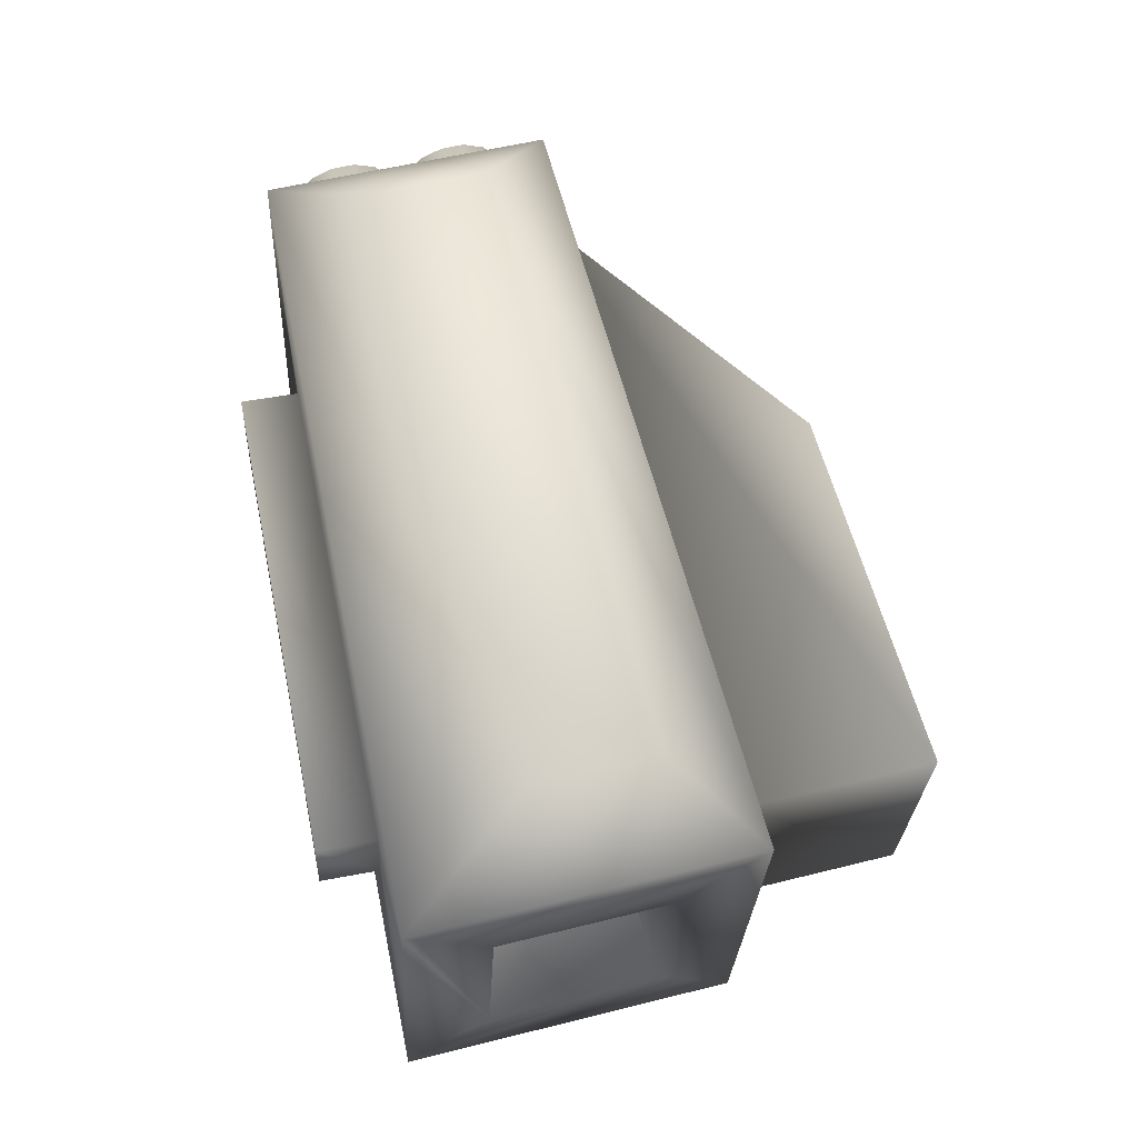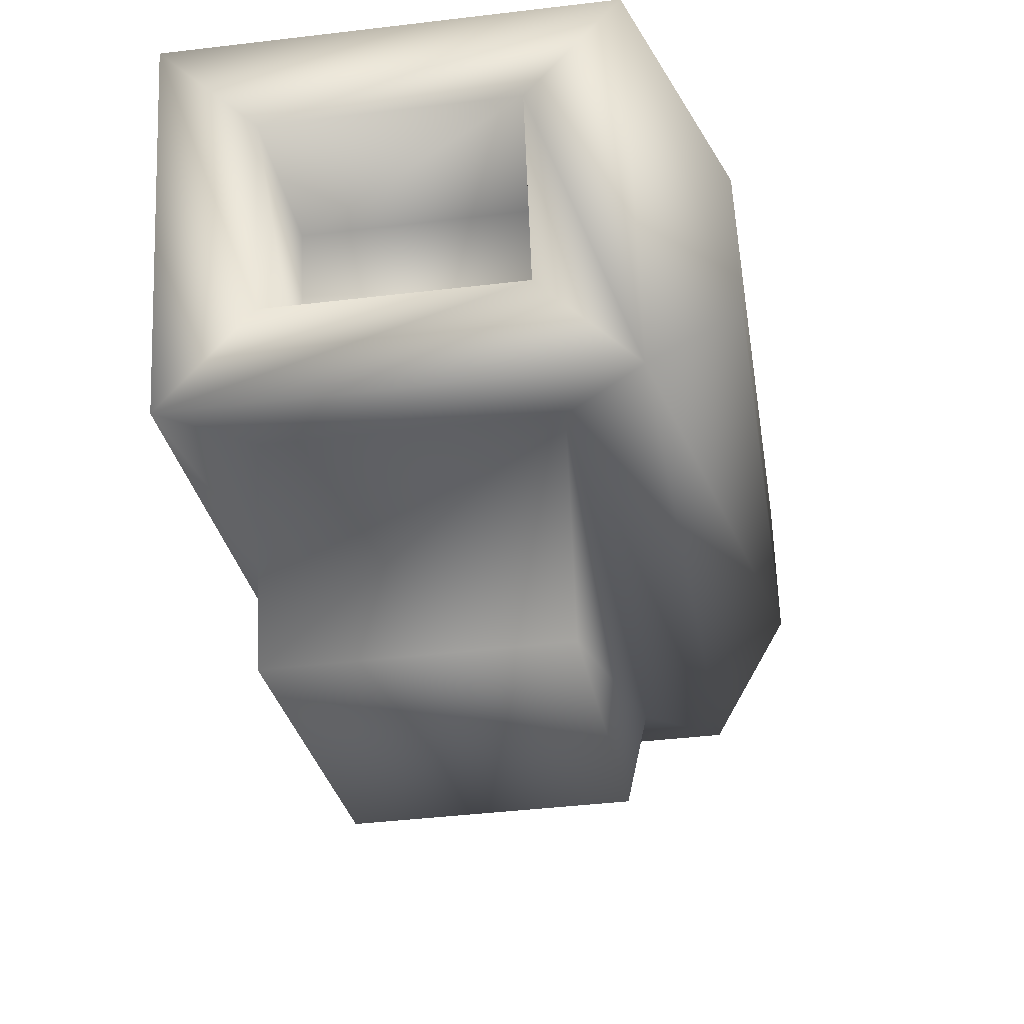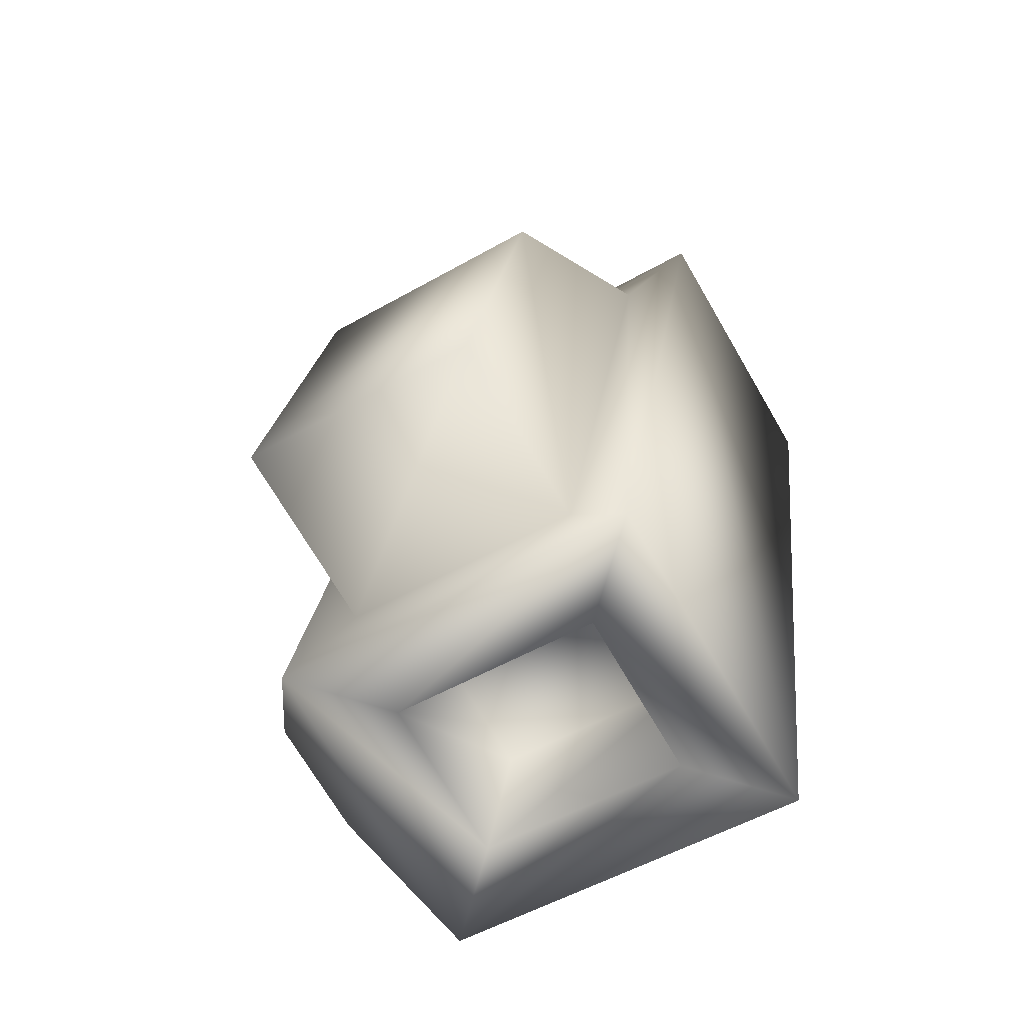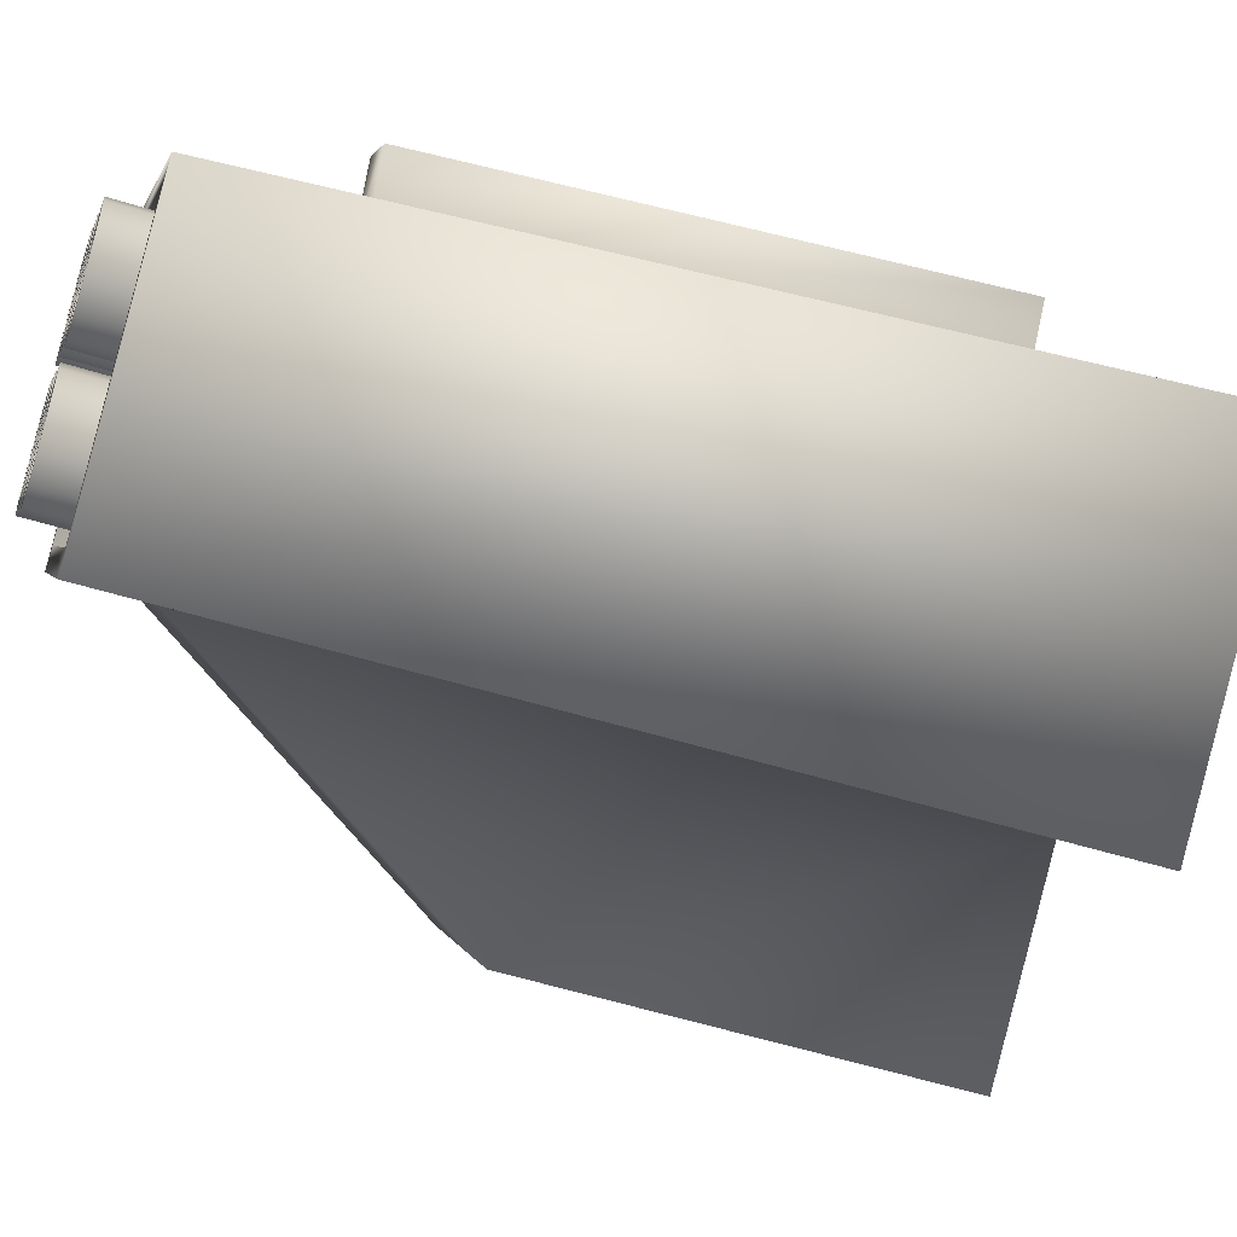
<metadata>
{"format":"obj","ext":"obj","renderer":"f3d","projection":"perspective","resolution":1024,"background":"white","views":[{"elev":-27.7,"azim":-92.7,"up":"+Z"},{"elev":-40.6,"azim":-171.6,"up":"+Y"},{"elev":-52.9,"azim":31.4,"up":"+Z"},{"elev":1.6,"azim":78.3,"up":"+Y"}]}
</metadata>
<code>
o Mesh
v -2.945 3.539 2.493
v 5.526 3.539 2.493
v 5.526 -0.0156 -10.21
v -2.945 -0.0156 -10.21
v -0.1267 23.66 4.556
v -0.1267 20.13 -12.58
v 2.707 20.13 -12.58
v 2.707 23.66 4.556
v -7.926 15.03 9.165
v -7.926 9.302 -12.22
v -7.926 13.45 -13.33
v -7.926 19.18 8.054
v -2.476 10.09 -9.299
v 5.056 10.09 -9.299
v 5.056 15.81 -10.83
v -2.476 15.81 -10.83
v 7.926 5.786 -14.25
v 7.926 13 12.68
v 7.926 22.69 10.08
v 7.926 17.06 -17.27
v 7.19 11.33 3.576
v -4.609 11.33 3.576
v -4.609 19.59 1.361
v 7.19 19.59 1.361
v -5.346 13 12.68
v -4.609 13.71 12.49
v 7.19 13.71 12.49
v -5.346 22.69 10.08
v -4.609 21.98 10.27
v 7.19 21.98 10.27
v -5.346 5.786 -14.25
v -5.346 17.06 -17.27
v 5.056 8.559 -15
v -2.476 8.559 -15
v 5.056 14.29 -16.53
v -2.476 14.29 -16.53
v -0.1267 18.11 -12.16
v -0.1267 21.64 4.972
v 2.707 18.11 -12.16
v 2.707 21.64 4.972
v 5.526 12.38 10.36
v -2.945 12.38 10.36
v 5.526 6.408 -11.93
v -2.945 6.408 -11.93
v 4.778 16.73 3.595
v 4.341 17.07 3.505
v 4.098 17.55 3.375
v 4.098 18.09 3.23
v 4.341 18.58 3.1
v 4.778 18.92 3.01
v 5.322 19.04 2.978
v 5.867 18.92 3.01
v 6.304 18.58 3.1
v 6.546 18.09 3.23
v 6.546 17.55 3.375
v 6.304 17.07 3.505
v 5.867 16.73 3.595
v 5.322 16.61 3.627
v 5.322 18.37 12.45
v 6.12 18.55 12.4
v 6.12 14.96 -0.981
v 5.322 14.78 -0.9338
v 6.76 19.04 12.27
v 6.76 15.45 -1.113
v 7.116 19.75 12.08
v 7.116 16.17 -1.304
v 7.116 20.54 11.87
v 7.116 16.96 -1.516
v 6.76 21.26 11.68
v 6.76 17.67 -1.707
v 6.12 21.75 11.54
v 6.12 18.16 -1.839
v 5.322 21.92 11.5
v 5.322 18.34 -1.886
v 4.524 21.75 11.54
v 4.524 18.16 -1.839
v 3.884 21.26 11.68
v 3.884 17.67 -1.707
v 3.529 20.54 11.87
v 3.529 16.96 -1.516
v 3.529 19.75 12.08
v 3.529 16.17 -1.304
v 3.884 19.04 12.27
v 3.884 15.45 -1.113
v 4.524 18.55 12.4
v 4.524 14.96 -0.981
v 5.322 18.93 12.3
v 5.867 19.05 12.27
v 4.778 19.05 12.27
v 4.341 19.39 12.18
v 4.098 19.88 12.04
v 4.098 20.42 11.9
v 4.341 20.9 11.77
v 4.778 21.24 11.68
v 5.322 21.36 11.65
v 5.867 21.24 11.68
v 6.304 20.9 11.77
v 6.546 20.42 11.9
v 6.546 19.88 12.04
v 6.304 19.39 12.18
v 0.7826 16.74 3.593
v 0.3458 17.08 3.503
v 0.1035 17.56 3.373
v 0.1035 18.1 3.228
v 0.3458 18.59 3.098
v 0.7826 18.92 3.008
v 1.327 19.04 2.976
v 1.872 18.92 3.008
v 2.309 18.59 3.098
v 2.551 18.1 3.228
v 2.551 17.56 3.373
v 2.309 17.08 3.503
v 1.872 16.74 3.593
v 1.327 16.62 3.625
v 1.327 18.38 12.45
v 2.126 18.55 12.4
v 2.126 14.97 -0.983
v 1.327 14.79 -0.9358
v 2.766 19.05 12.27
v 2.766 15.46 -1.115
v 3.121 19.76 12.08
v 3.121 16.17 -1.306
v 3.121 20.55 11.86
v 3.121 16.96 -1.518
v 2.766 21.26 11.67
v 2.766 17.68 -1.709
v 2.126 21.76 11.54
v 2.126 18.17 -1.841
v 1.327 21.93 11.49
v 1.327 18.35 -1.888
v 0.5293 21.76 11.54
v 0.5293 18.17 -1.841
v -0.1109 21.26 11.67
v -0.1109 17.68 -1.709
v -0.4661 20.55 11.86
v -0.4661 16.96 -1.518
v -0.4661 19.76 12.08
v -0.4661 16.17 -1.306
v -0.1109 19.05 12.27
v -0.1109 15.46 -1.115
v 0.5293 18.55 12.4
v 0.5293 14.97 -0.983
v 1.327 18.94 12.3
v 1.872 19.06 12.26
v 0.7826 19.06 12.26
v 0.3458 19.4 12.17
v 0.1035 19.88 12.04
v 0.1035 20.42 11.9
v 0.3458 20.91 11.77
v 0.7826 21.25 11.68
v 1.327 21.37 11.65
v 1.872 21.25 11.68
v 2.309 20.91 11.77
v 2.551 20.42 11.9
v 2.551 19.88 12.04
v 2.309 19.4 12.17
v -3.107 16.74 3.593
v -3.544 17.08 3.503
v -3.787 17.56 3.373
v -3.787 18.1 3.228
v -3.544 18.59 3.098
v -3.107 18.92 3.008
v -2.563 19.04 2.976
v -2.018 18.92 3.008
v -1.581 18.59 3.098
v -1.339 18.1 3.228
v -1.339 17.56 3.373
v -1.581 17.08 3.503
v -2.018 16.74 3.593
v -2.563 16.62 3.625
v -2.563 18.38 12.45
v -1.764 18.55 12.4
v -1.764 14.97 -0.983
v -2.563 14.79 -0.9358
v -1.124 19.05 12.27
v -1.124 15.46 -1.115
v -0.7692 19.76 12.08
v -0.7692 16.17 -1.306
v -0.7692 20.55 11.86
v -0.7692 16.96 -1.518
v -1.124 21.26 11.67
v -1.124 17.68 -1.709
v -1.764 21.76 11.54
v -1.764 18.17 -1.841
v -2.563 21.93 11.49
v -2.563 18.35 -1.888
v -3.361 21.76 11.54
v -3.361 18.17 -1.841
v -4.001 21.26 11.67
v -4.001 17.68 -1.709
v -4.356 20.55 11.86
v -4.356 16.96 -1.518
v -4.356 19.76 12.08
v -4.356 16.17 -1.306
v -4.001 19.05 12.27
v -4.001 15.46 -1.115
v -3.361 18.55 12.4
v -3.361 14.97 -0.983
v -2.563 18.94 12.3
v -2.018 19.06 12.26
v -3.107 19.06 12.26
v -3.544 19.4 12.17
v -3.787 19.88 12.04
v -3.787 20.42 11.9
v -3.544 20.91 11.77
v -3.107 21.25 11.68
v -2.563 21.37 11.65
v -2.018 21.25 11.68
v -1.581 20.91 11.77
v -1.339 20.42 11.9
v -1.339 19.88 12.04
v -1.581 19.4 12.17
v 4.778 12.84 4.637
v 4.341 13.18 4.547
v 4.098 13.67 4.417
v 4.098 14.21 4.272
v 4.341 14.69 4.142
v 4.778 15.03 4.052
v 5.322 15.15 4.02
v 5.867 15.03 4.052
v 6.304 14.69 4.142
v 6.546 14.21 4.272
v 6.546 13.67 4.417
v 6.304 13.18 4.547
v 5.867 12.84 4.637
v 5.322 12.72 4.669
v 5.322 14.48 13.49
v 6.12 14.66 13.44
v 6.12 11.07 0.0611
v 5.322 10.9 0.1082
v 6.76 15.15 13.31
v 6.76 11.56 -0.0711
v 7.116 15.86 13.12
v 7.116 12.28 -0.262
v 7.116 16.65 12.91
v 7.116 13.07 -0.4738
v 6.76 17.37 12.72
v 6.76 13.78 -0.6648
v 6.12 17.86 12.59
v 6.12 14.27 -0.7969
v 5.322 18.04 12.54
v 5.322 14.45 -0.844
v 4.524 17.86 12.59
v 4.524 14.27 -0.7969
v 3.884 17.37 12.72
v 3.884 13.78 -0.6648
v 3.529 16.65 12.91
v 3.529 13.07 -0.4738
v 3.529 15.86 13.12
v 3.529 12.28 -0.262
v 3.884 15.15 13.31
v 3.884 11.56 -0.0711
v 4.524 14.66 13.44
v 4.524 11.07 0.0611
v 5.322 15.05 13.34
v 5.867 15.17 13.31
v 4.778 15.17 13.31
v 4.341 15.5 13.22
v 4.098 15.99 13.09
v 4.098 16.53 12.94
v 4.341 17.01 12.81
v 4.778 17.35 12.72
v 5.322 17.47 12.69
v 5.867 17.35 12.72
v 6.304 17.01 12.81
v 6.546 16.53 12.94
v 6.546 15.99 13.09
v 6.304 15.5 13.22
v 0.7826 12.85 4.635
v 0.3458 13.19 4.545
v 0.1035 13.67 4.415
v 0.1035 14.21 4.27
v 0.3458 14.7 4.14
v 0.7826 15.04 4.05
v 1.327 15.16 4.018
v 1.872 15.04 4.05
v 2.309 14.7 4.14
v 2.551 14.21 4.27
v 2.551 13.67 4.415
v 2.309 13.19 4.545
v 1.872 12.85 4.635
v 1.327 12.73 4.667
v 1.327 14.49 13.49
v 2.126 14.66 13.44
v 2.126 11.08 0.0591
v 1.327 10.9 0.1062
v 2.766 15.16 13.31
v 2.766 11.57 -0.0731
v 3.121 15.87 13.12
v 3.121 12.28 -0.264
v 3.121 16.66 12.91
v 3.121 13.08 -0.4758
v 2.766 17.37 12.72
v 2.766 13.79 -0.6667
v 2.126 17.87 12.58
v 2.126 14.28 -0.7989
v 1.327 18.04 12.54
v 1.327 14.46 -0.846
v 0.5293 17.87 12.58
v 0.5293 14.28 -0.7989
v -0.1109 17.37 12.72
v -0.1109 13.79 -0.6667
v -0.4661 16.66 12.91
v -0.4661 13.08 -0.4758
v -0.4661 15.87 13.12
v -0.4661 12.28 -0.264
v -0.1109 15.16 13.31
v -0.1109 11.57 -0.0731
v 0.5293 14.66 13.44
v 0.5293 11.08 0.0591
v 1.327 15.05 13.34
v 1.872 15.17 13.31
v 0.7826 15.17 13.31
v 0.3458 15.51 13.22
v 0.1035 16 13.09
v 0.1035 16.54 12.94
v 0.3458 17.02 12.81
v 0.7826 17.36 12.72
v 1.327 17.48 12.69
v 1.872 17.36 12.72
v 2.309 17.02 12.81
v 2.551 16.54 12.94
v 2.551 16 13.09
v 2.309 15.51 13.22
v -3.107 12.85 4.635
v -3.544 13.19 4.545
v -3.787 13.67 4.415
v -3.787 14.21 4.27
v -3.544 14.7 4.14
v -3.107 15.04 4.05
v -2.563 15.16 4.018
v -2.018 15.04 4.05
v -1.581 14.7 4.14
v -1.339 14.21 4.27
v -1.339 13.67 4.415
v -1.581 13.19 4.545
v -2.018 12.85 4.635
v -2.563 12.73 4.667
v -2.563 14.49 13.49
v -1.764 14.66 13.44
v -1.764 11.08 0.0591
v -2.563 10.9 0.1062
v -1.124 15.16 13.31
v -1.124 11.57 -0.0731
v -0.7692 15.87 13.12
v -0.7692 12.28 -0.264
v -0.7692 16.66 12.91
v -0.7692 13.08 -0.4758
v -1.124 17.37 12.72
v -1.124 13.79 -0.6667
v -1.764 17.87 12.58
v -1.764 14.28 -0.7989
v -2.563 18.04 12.54
v -2.563 14.46 -0.846
v -3.361 17.87 12.58
v -3.361 14.28 -0.7989
v -4.001 17.37 12.72
v -4.001 13.79 -0.6667
v -4.356 16.66 12.91
v -4.356 13.08 -0.4758
v -4.356 15.87 13.12
v -4.356 12.28 -0.264
v -4.001 15.16 13.31
v -4.001 11.57 -0.0731
v -3.361 14.66 13.44
v -3.361 11.08 0.0591
v -2.563 15.05 13.34
v -2.018 15.17 13.31
v -3.107 15.17 13.31
v -3.544 15.51 13.22
v -3.787 16 13.09
v -3.787 16.54 12.94
v -3.544 17.02 12.81
v -3.107 17.36 12.72
v -2.563 17.48 12.69
v -2.018 17.36 12.72
v -1.581 17.02 12.81
v -1.339 16.54 12.94
v -1.339 16 13.09
v -1.581 15.51 13.22
g Box021
f 4 3 2 1
f 8 7 6 5
f 12 11 10 9
f 16 15 14 13
f 20 19 18 17
f 24 23 22 21
f 27 26 25 18
f 26 29 28 25
f 29 30 19 28
f 30 27 18 19
f 21 22 26 27
f 22 23 29 26
f 23 24 30 29
f 24 21 27 30
f 9 10 31 25
f 10 11 32 31
f 11 12 28 32
f 12 9 25 28
f 34 33 17 31
f 33 35 20 17
f 35 36 32 20
f 36 34 31 32
f 13 14 33 34
f 14 15 35 33
f 15 16 36 35
f 16 13 34 36
f 38 37 32 28
f 37 39 20 32
f 39 40 19 20
f 40 38 28 19
f 5 6 37 38
f 6 7 39 37
f 7 8 40 39
f 8 5 38 40
f 42 41 18 25
f 41 43 17 18
f 43 44 31 17
f 44 42 25 31
f 1 2 41 42
f 2 3 43 41
f 3 4 44 43
f 4 1 42 44
g Cylinder022
f 58 57 56 55 54 53 52 51 50 49 48 47 46 45
f 62 61 60 59
f 61 64 63 60
f 64 66 65 63
f 66 68 67 65
f 68 70 69 67
f 70 72 71 69
f 72 74 73 71
f 74 76 75 73
f 76 78 77 75
f 78 80 79 77
f 80 82 81 79
f 82 84 83 81
f 84 86 85 83
f 86 62 59 85
f 84 82 80 78 76 74 72 70 68 66 64 61 62 86
f 88 87 59 60
f 87 89 85 59
f 89 90 83 85
f 90 91 81 83
f 91 92 79 81
f 92 93 77 79
f 93 94 75 77
f 94 95 73 75
f 95 96 71 73
f 96 97 69 71
f 97 98 67 69
f 98 99 65 67
f 99 100 63 65
f 100 88 60 63
f 57 58 87 88
f 58 45 89 87
f 45 46 90 89
f 46 47 91 90
f 47 48 92 91
f 48 49 93 92
f 49 50 94 93
f 50 51 95 94
f 51 52 96 95
f 52 53 97 96
f 53 54 98 97
f 54 55 99 98
f 55 56 100 99
f 56 57 88 100
f 114 113 112 111 110 109 108 107 106 105 104 103 102 101
f 118 117 116 115
f 117 120 119 116
f 120 122 121 119
f 122 124 123 121
f 124 126 125 123
f 126 128 127 125
f 128 130 129 127
f 130 132 131 129
f 132 134 133 131
f 134 136 135 133
f 136 138 137 135
f 138 140 139 137
f 140 142 141 139
f 142 118 115 141
f 140 138 136 134 132 130 128 126 124 122 120 117 118 142
f 144 143 115 116
f 143 145 141 115
f 145 146 139 141
f 146 147 137 139
f 147 148 135 137
f 148 149 133 135
f 149 150 131 133
f 150 151 129 131
f 151 152 127 129
f 152 153 125 127
f 153 154 123 125
f 154 155 121 123
f 155 156 119 121
f 156 144 116 119
f 113 114 143 144
f 114 101 145 143
f 101 102 146 145
f 102 103 147 146
f 103 104 148 147
f 104 105 149 148
f 105 106 150 149
f 106 107 151 150
f 107 108 152 151
f 108 109 153 152
f 109 110 154 153
f 110 111 155 154
f 111 112 156 155
f 112 113 144 156
f 170 169 168 167 166 165 164 163 162 161 160 159 158 157
f 174 173 172 171
f 173 176 175 172
f 176 178 177 175
f 178 180 179 177
f 180 182 181 179
f 182 184 183 181
f 184 186 185 183
f 186 188 187 185
f 188 190 189 187
f 190 192 191 189
f 192 194 193 191
f 194 196 195 193
f 196 198 197 195
f 198 174 171 197
f 196 194 192 190 188 186 184 182 180 178 176 173 174 198
f 200 199 171 172
f 199 201 197 171
f 201 202 195 197
f 202 203 193 195
f 203 204 191 193
f 204 205 189 191
f 205 206 187 189
f 206 207 185 187
f 207 208 183 185
f 208 209 181 183
f 209 210 179 181
f 210 211 177 179
f 211 212 175 177
f 212 200 172 175
f 169 170 199 200
f 170 157 201 199
f 157 158 202 201
f 158 159 203 202
f 159 160 204 203
f 160 161 205 204
f 161 162 206 205
f 162 163 207 206
f 163 164 208 207
f 164 165 209 208
f 165 166 210 209
f 166 167 211 210
f 167 168 212 211
f 168 169 200 212
f 226 225 224 223 222 221 220 219 218 217 216 215 214 213
f 230 229 228 227
f 229 232 231 228
f 232 234 233 231
f 234 236 235 233
f 236 238 237 235
f 238 240 239 237
f 240 242 241 239
f 242 244 243 241
f 244 246 245 243
f 246 248 247 245
f 248 250 249 247
f 250 252 251 249
f 252 254 253 251
f 254 230 227 253
f 252 250 248 246 244 242 240 238 236 234 232 229 230 254
f 256 255 227 228
f 255 257 253 227
f 257 258 251 253
f 258 259 249 251
f 259 260 247 249
f 260 261 245 247
f 261 262 243 245
f 262 263 241 243
f 263 264 239 241
f 264 265 237 239
f 265 266 235 237
f 266 267 233 235
f 267 268 231 233
f 268 256 228 231
f 225 226 255 256
f 226 213 257 255
f 213 214 258 257
f 214 215 259 258
f 215 216 260 259
f 216 217 261 260
f 217 218 262 261
f 218 219 263 262
f 219 220 264 263
f 220 221 265 264
f 221 222 266 265
f 222 223 267 266
f 223 224 268 267
f 224 225 256 268
f 282 281 280 279 278 277 276 275 274 273 272 271 270 269
f 286 285 284 283
f 285 288 287 284
f 288 290 289 287
f 290 292 291 289
f 292 294 293 291
f 294 296 295 293
f 296 298 297 295
f 298 300 299 297
f 300 302 301 299
f 302 304 303 301
f 304 306 305 303
f 306 308 307 305
f 308 310 309 307
f 310 286 283 309
f 308 306 304 302 300 298 296 294 292 290 288 285 286 310
f 312 311 283 284
f 311 313 309 283
f 313 314 307 309
f 314 315 305 307
f 315 316 303 305
f 316 317 301 303
f 317 318 299 301
f 318 319 297 299
f 319 320 295 297
f 320 321 293 295
f 321 322 291 293
f 322 323 289 291
f 323 324 287 289
f 324 312 284 287
f 281 282 311 312
f 282 269 313 311
f 269 270 314 313
f 270 271 315 314
f 271 272 316 315
f 272 273 317 316
f 273 274 318 317
f 274 275 319 318
f 275 276 320 319
f 276 277 321 320
f 277 278 322 321
f 278 279 323 322
f 279 280 324 323
f 280 281 312 324
f 338 337 336 335 334 333 332 331 330 329 328 327 326 325
f 342 341 340 339
f 341 344 343 340
f 344 346 345 343
f 346 348 347 345
f 348 350 349 347
f 350 352 351 349
f 352 354 353 351
f 354 356 355 353
f 356 358 357 355
f 358 360 359 357
f 360 362 361 359
f 362 364 363 361
f 364 366 365 363
f 366 342 339 365
f 364 362 360 358 356 354 352 350 348 346 344 341 342 366
f 368 367 339 340
f 367 369 365 339
f 369 370 363 365
f 370 371 361 363
f 371 372 359 361
f 372 373 357 359
f 373 374 355 357
f 374 375 353 355
f 375 376 351 353
f 376 377 349 351
f 377 378 347 349
f 378 379 345 347
f 379 380 343 345
f 380 368 340 343
f 337 338 367 368
f 338 325 369 367
f 325 326 370 369
f 326 327 371 370
f 327 328 372 371
f 328 329 373 372
f 329 330 374 373
f 330 331 375 374
f 331 332 376 375
f 332 333 377 376
f 333 334 378 377
f 334 335 379 378
f 335 336 380 379
f 336 337 368 380

</code>
